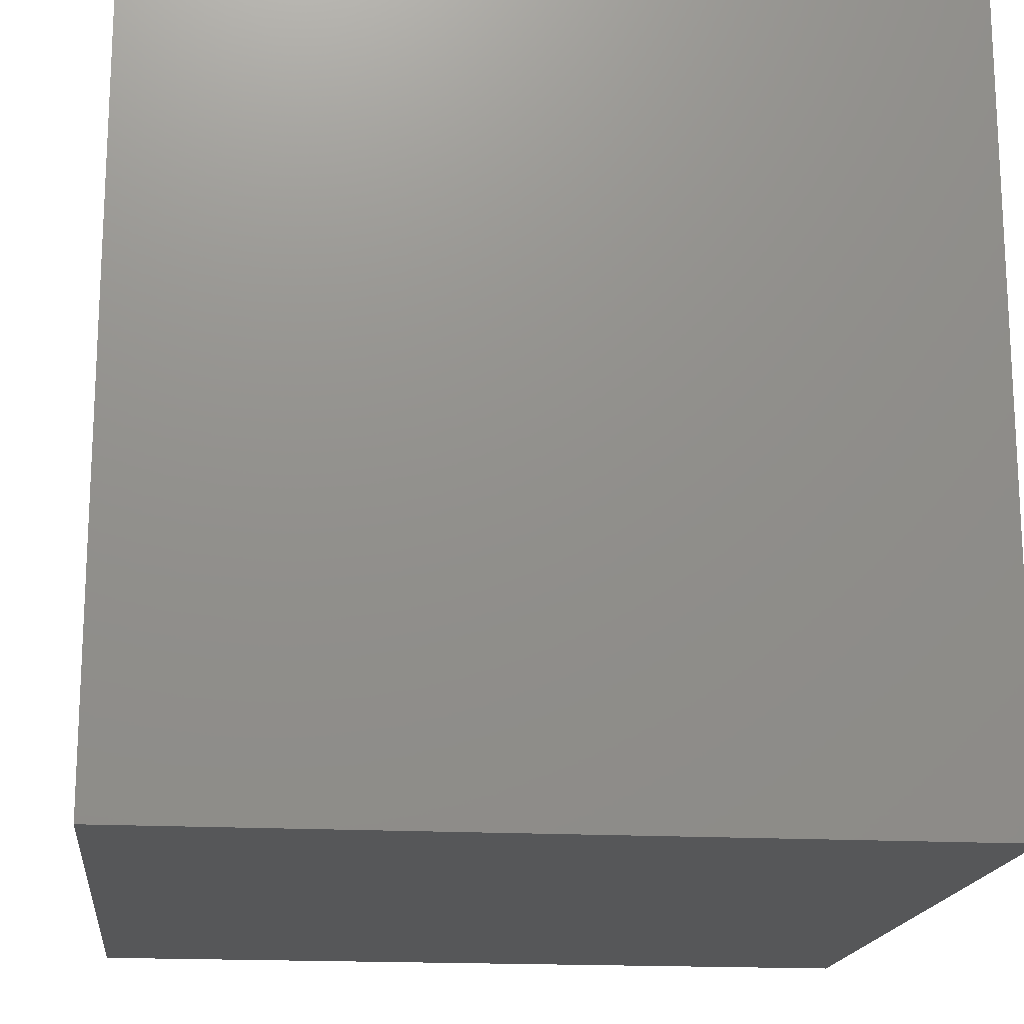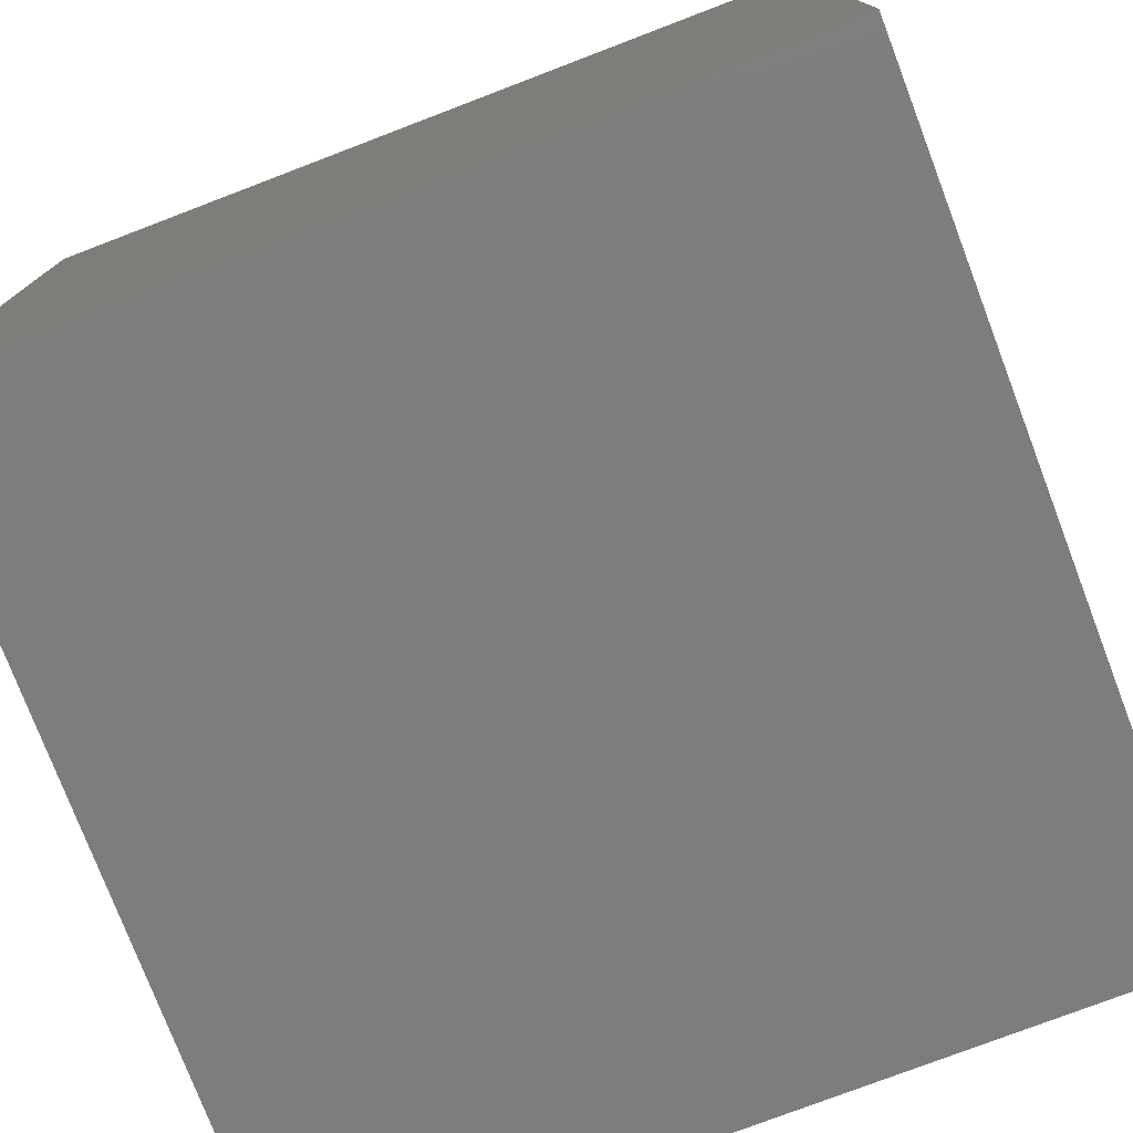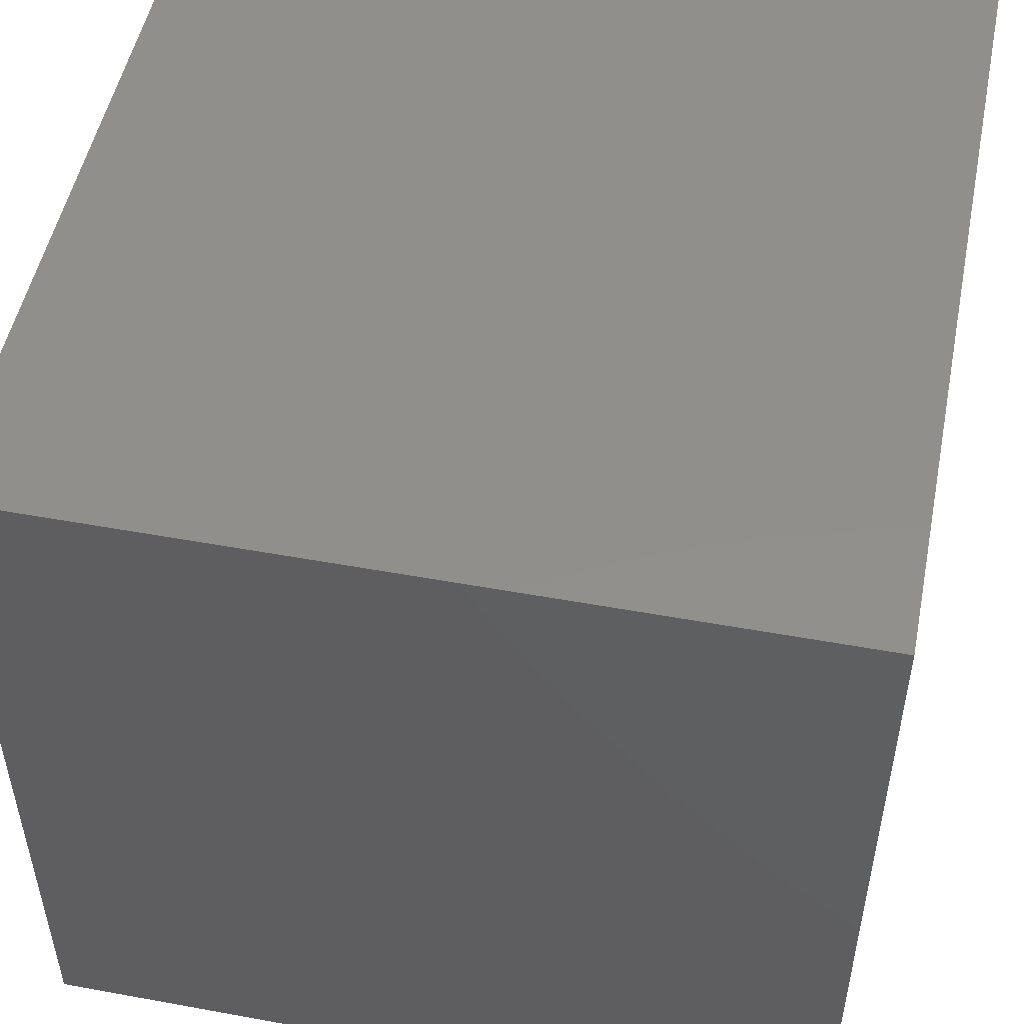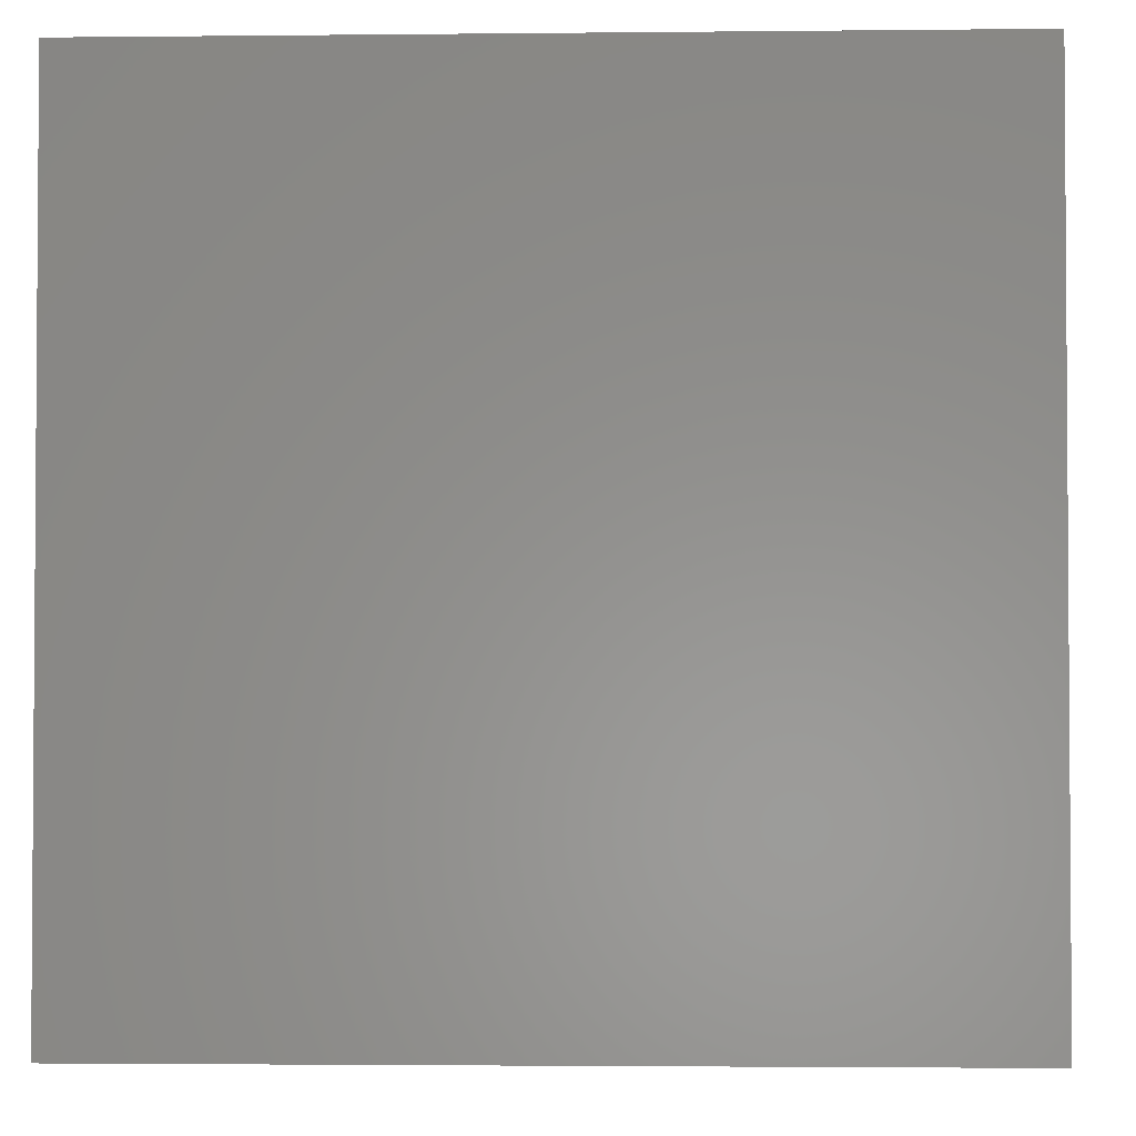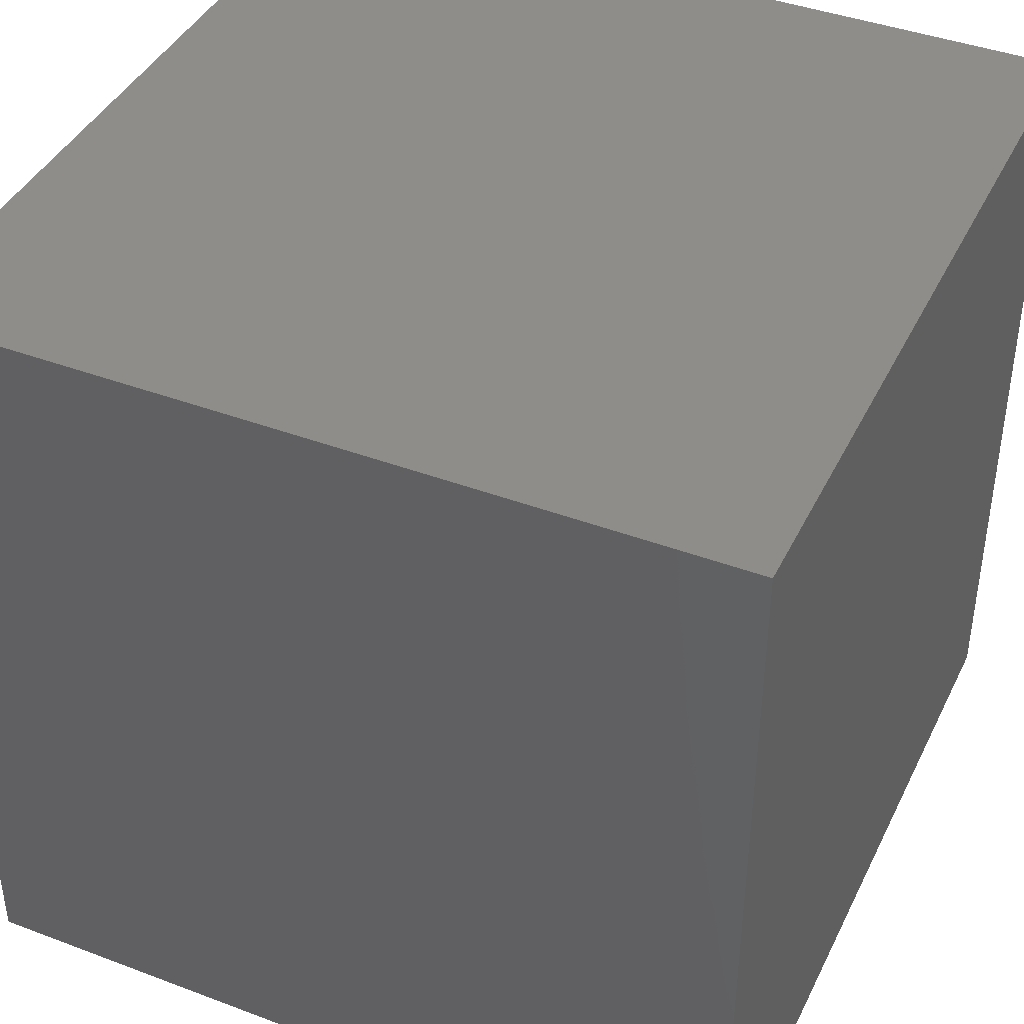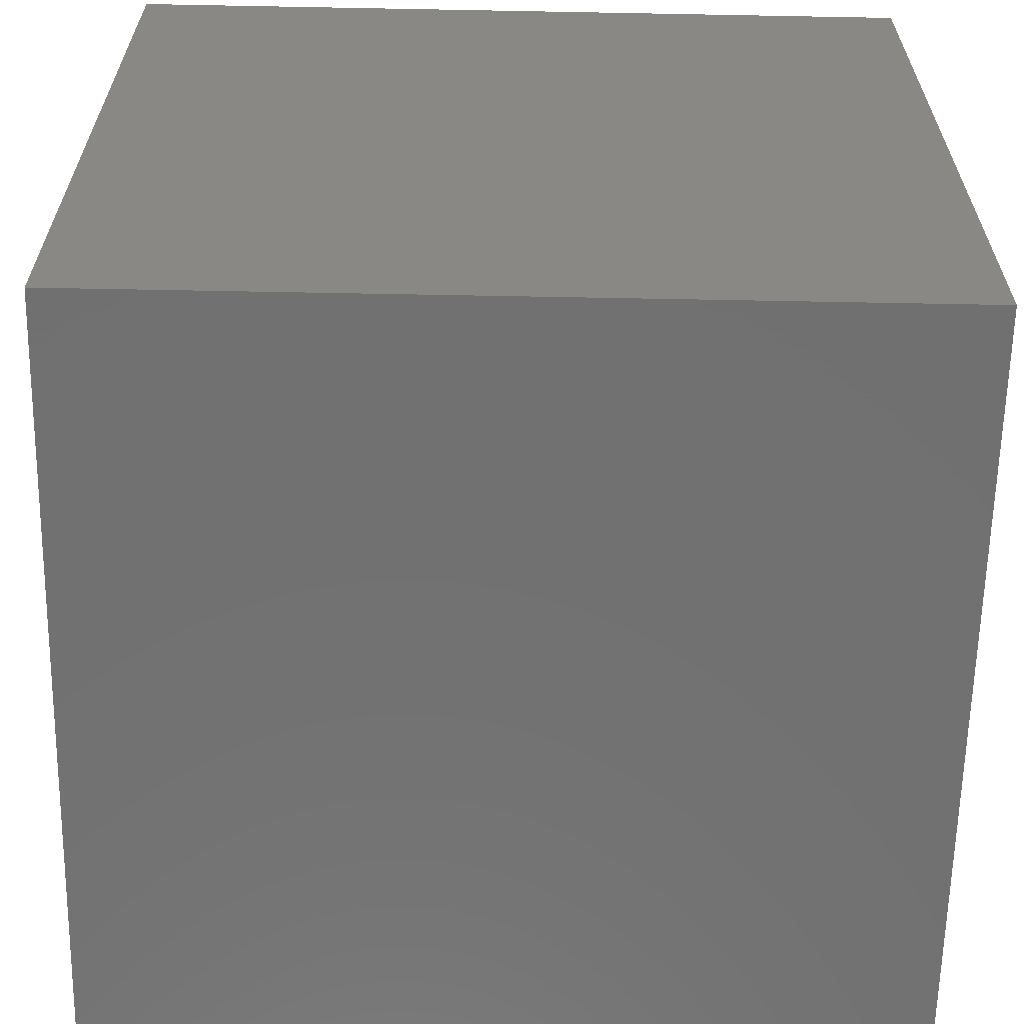
<metadata>
{"format":"stl","ext":"stl","renderer":"f3d","projection":"perspective","resolution":1024,"background":"white","views":[{"elev":-17.2,"azim":83.6,"up":"+Z"},{"elev":-76.9,"azim":-159.1,"up":"+Y"},{"elev":50.8,"azim":101.3,"up":"+Y"},{"elev":-2.5,"azim":92.2,"up":"+Y"},{"elev":41.4,"azim":-155.5,"up":"+Z"},{"elev":-62.9,"azim":178.9,"up":"+Z"}]}
</metadata>
<code>
# stl→obj: 8 verts, 12 faces
v -0.5 0.5 0.5
v 0.5 -0.5 0.5
v 0.5 0.5 0.5
v -0.5 -0.5 0.5
v -0.5 -0.5 -0.5
v 0.5 0.5 -0.5
v 0.5 -0.5 -0.5
v -0.5 0.5 -0.5
f 1 2 3
f 2 1 4
f 5 6 7
f 6 5 8
f 5 2 4
f 2 5 7
f 2 6 3
f 6 2 7
f 6 1 3
f 1 6 8
f 5 1 8
f 1 5 4

</code>
